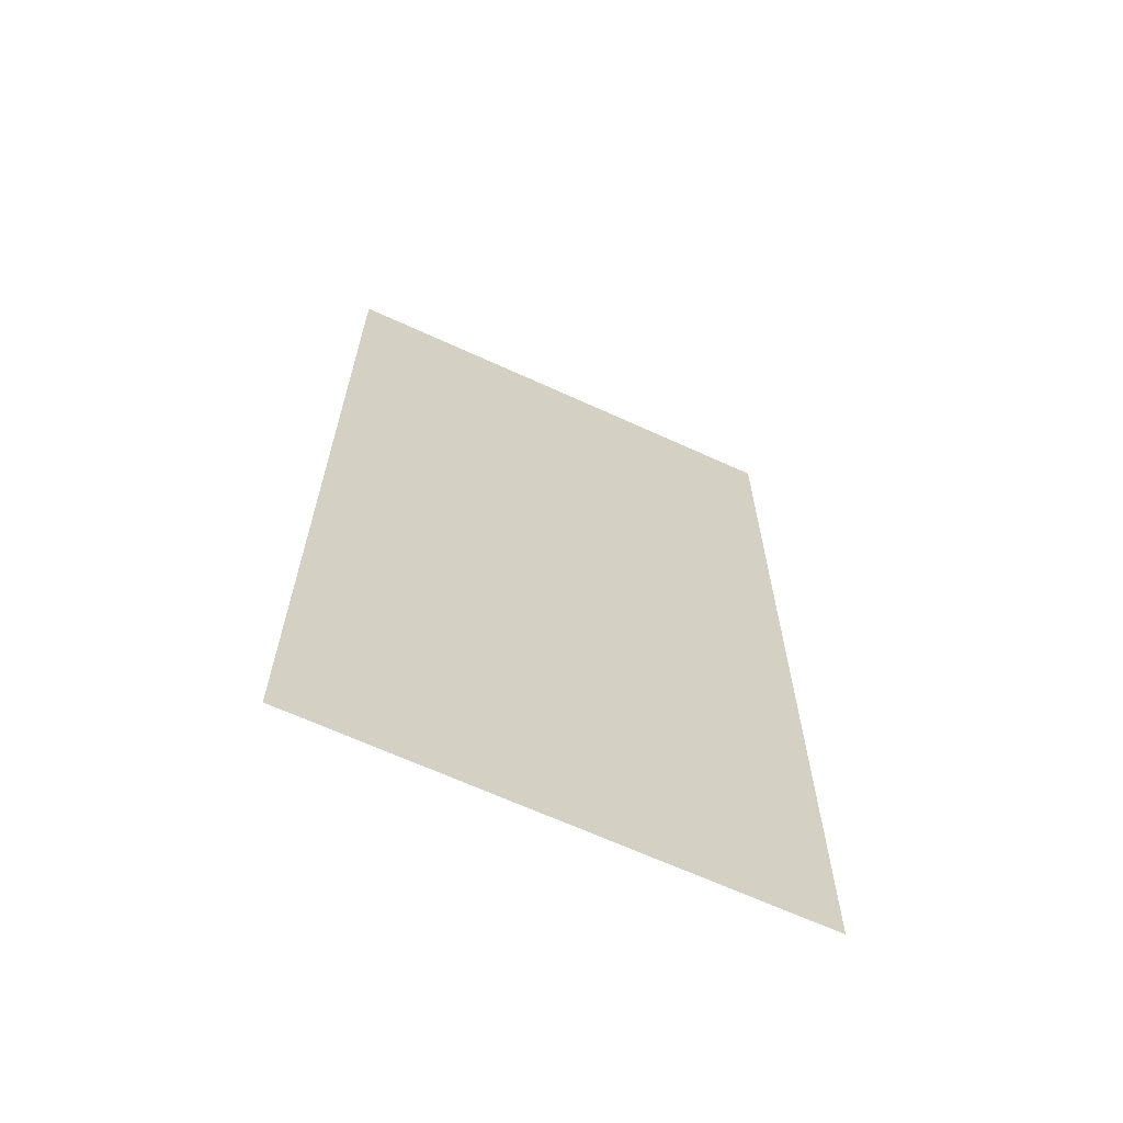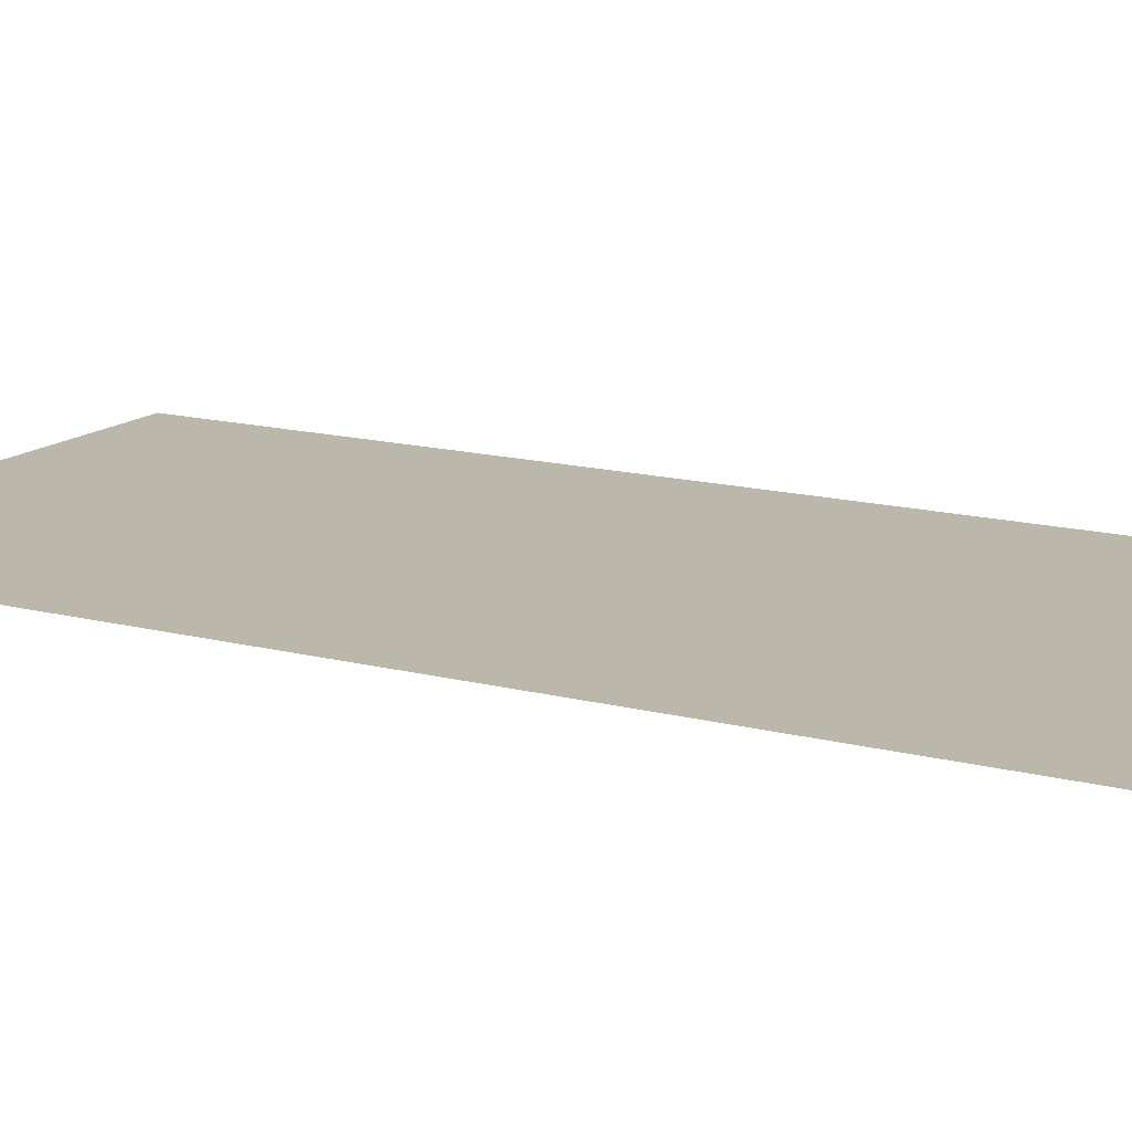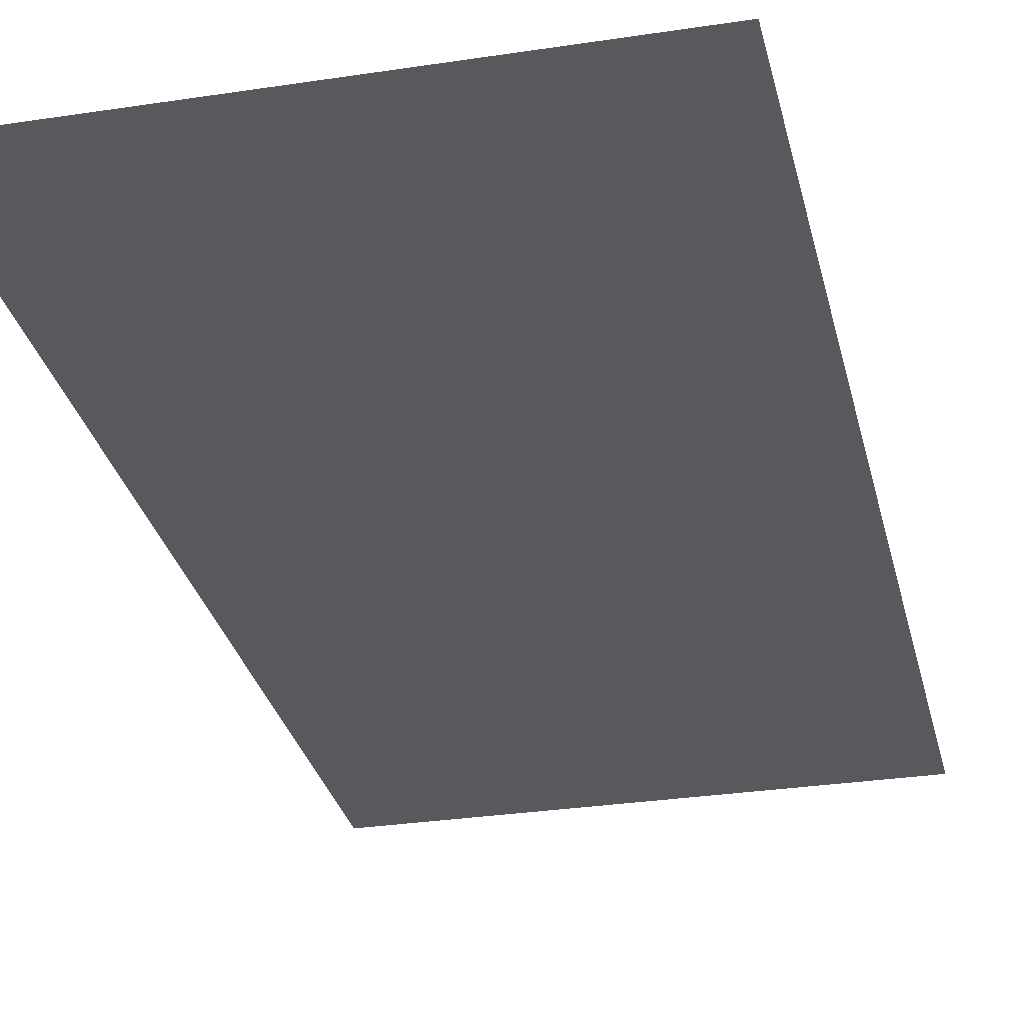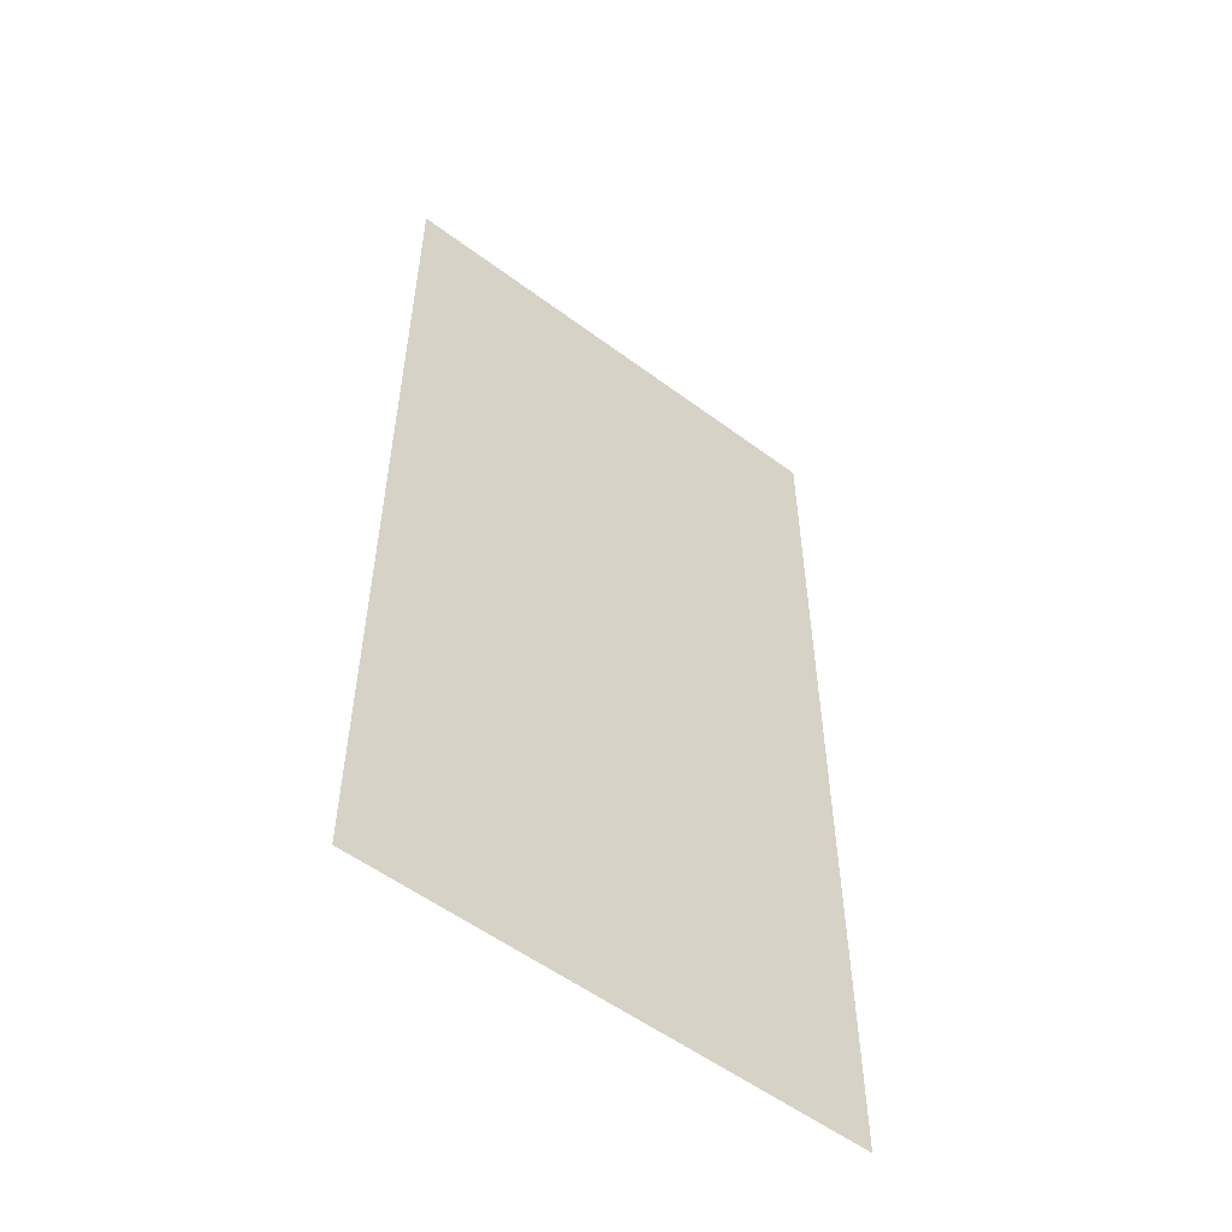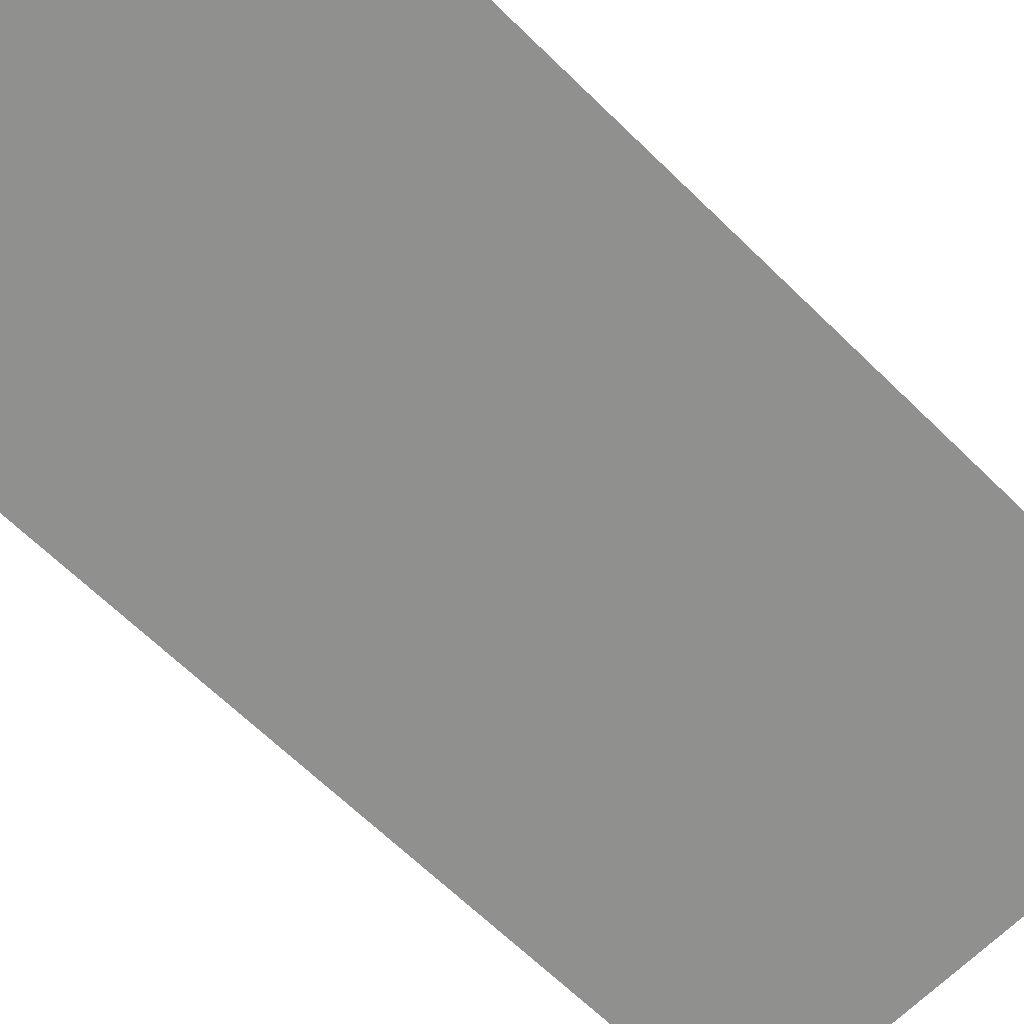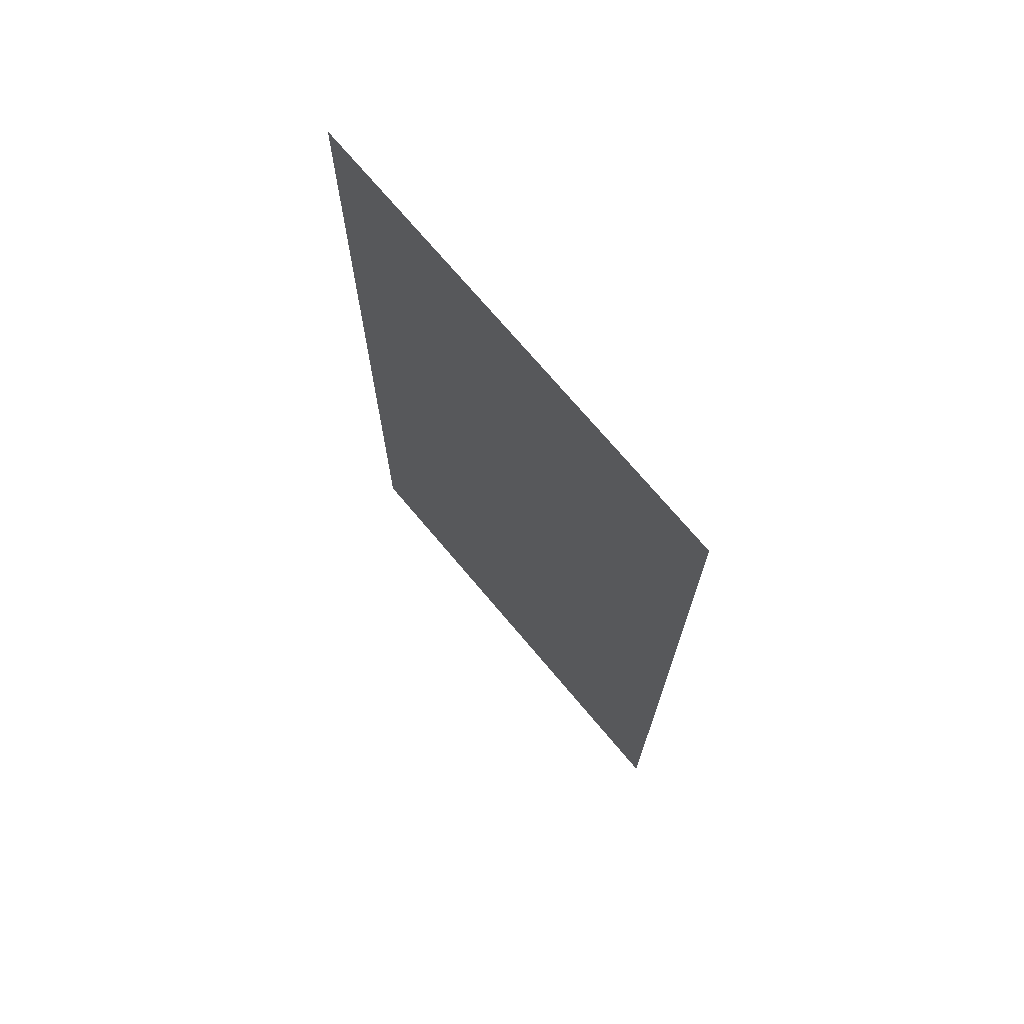
<metadata>
{"format":"obj","ext":"obj","renderer":"f3d","projection":"perspective","resolution":1024,"background":"white","views":[{"elev":-66.1,"azim":-24.7,"up":"+Y"},{"elev":14.5,"azim":-60.3,"up":"+Z"},{"elev":-29.6,"azim":12.7,"up":"+Z"},{"elev":-55.2,"azim":141.9,"up":"+Y"},{"elev":-65.5,"azim":45.5,"up":"+Z"},{"elev":72.5,"azim":49.9,"up":"+Y"}]}
</metadata>
<code>
v -35 -5 0
v -36 -5 0
v -36 -4 0
v -35 -4 0
v -35 -6 0
v -36 -6 0
v -36 -5 0
v -35 -5 0
g BibliotecaNueva_mesh_0009
f 1 2 3 4
f 5 6 7 8

</code>
